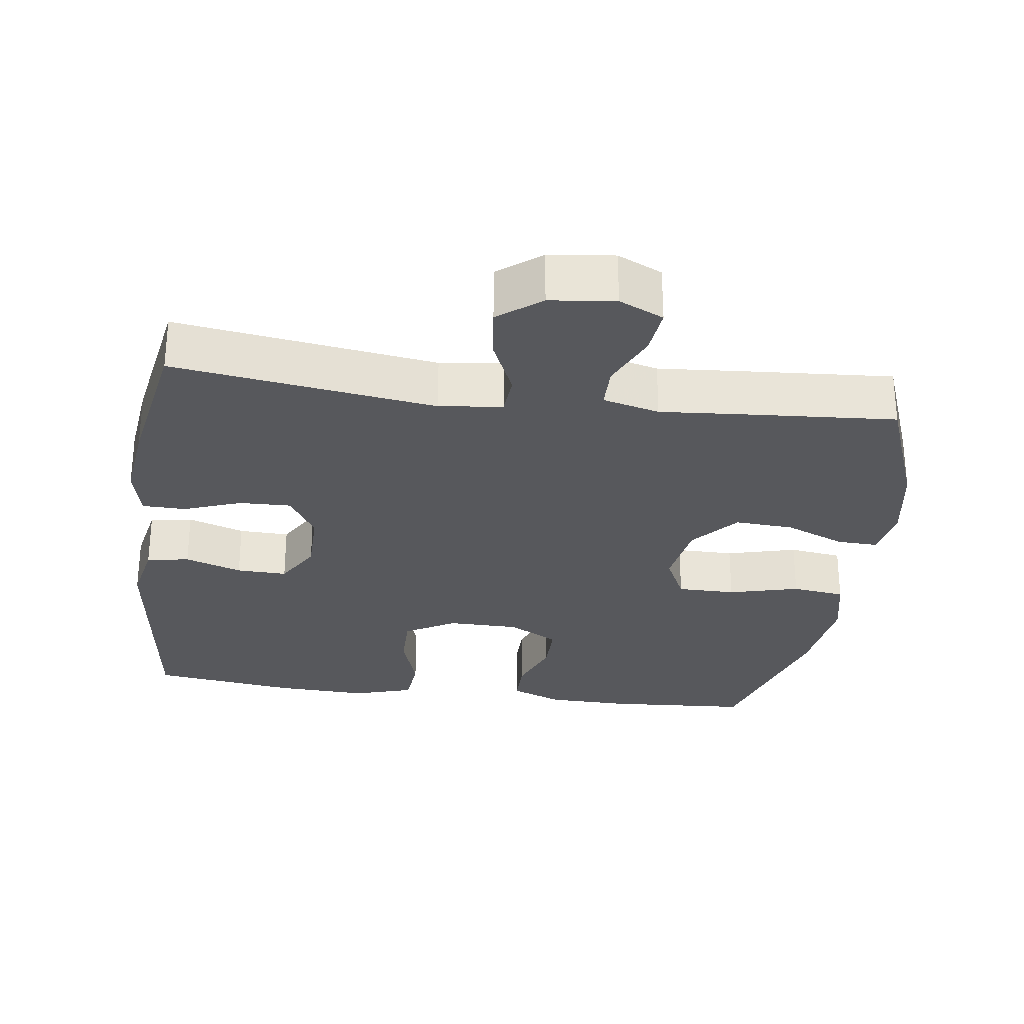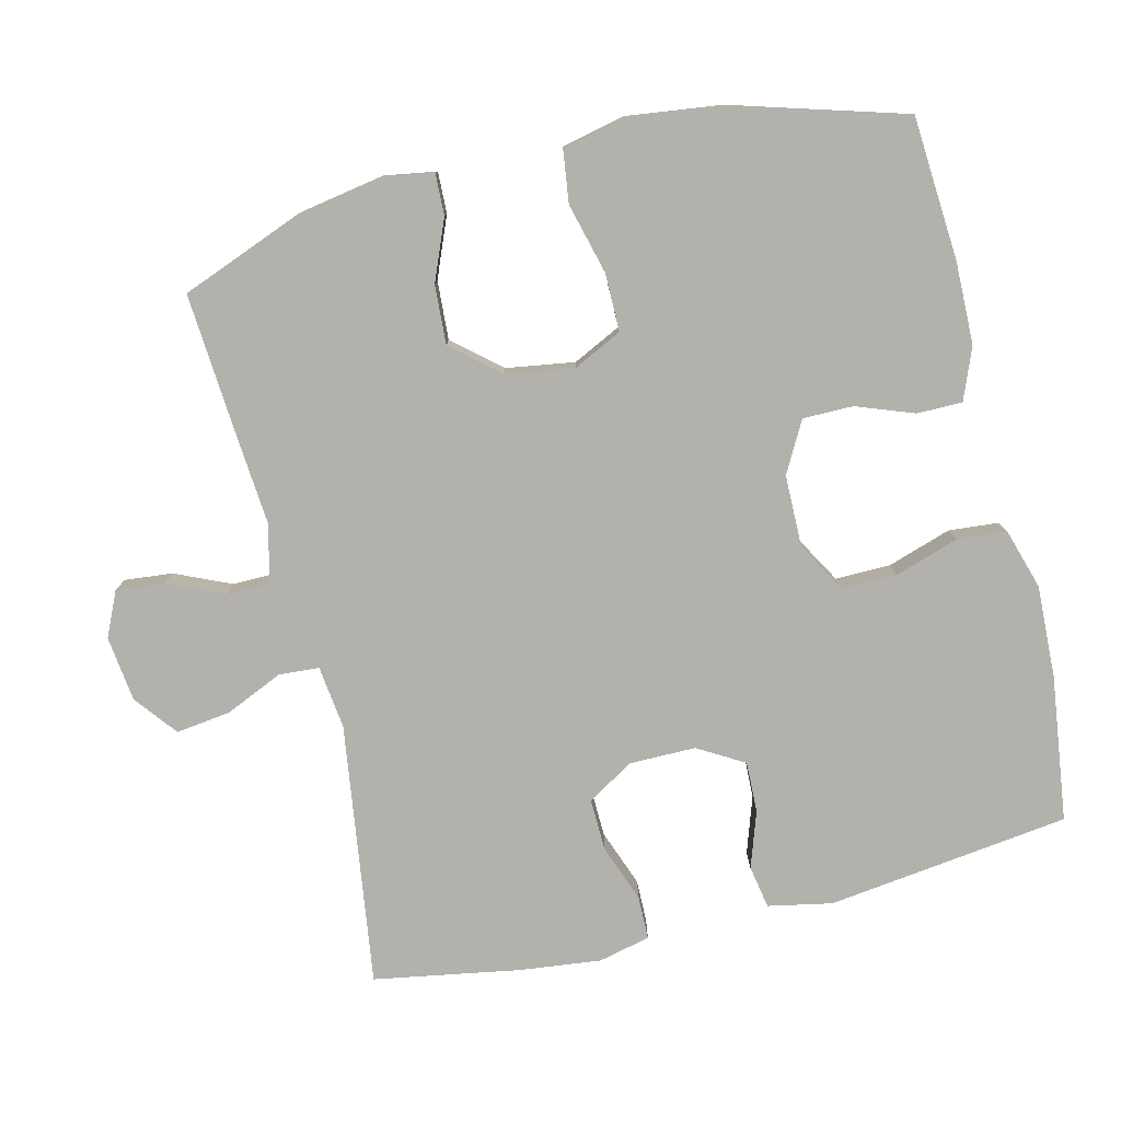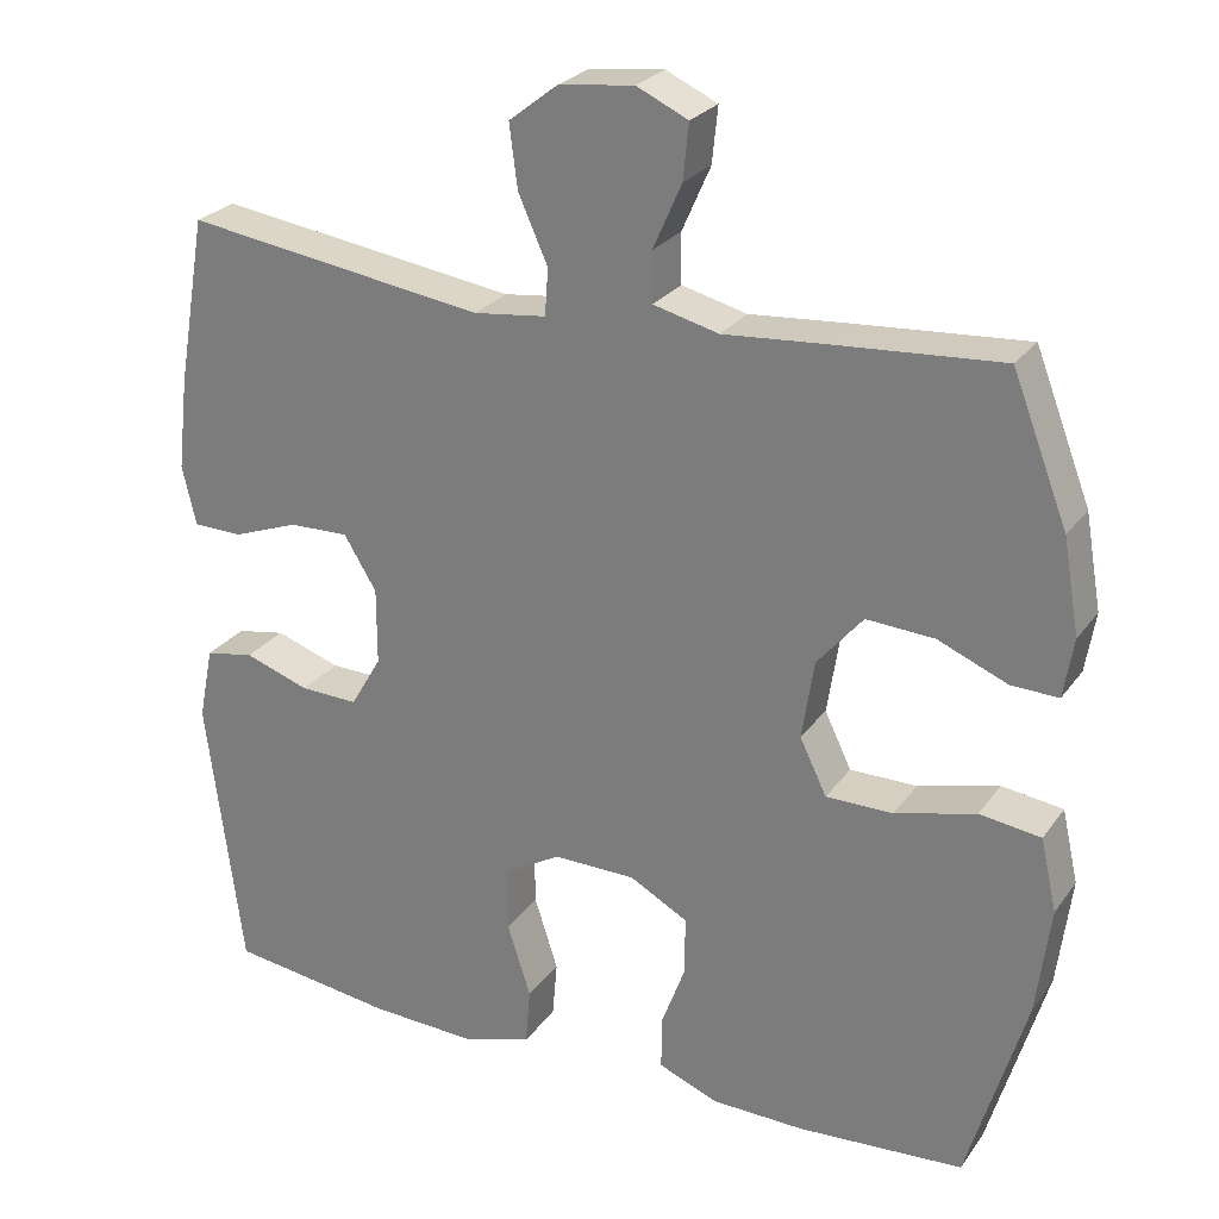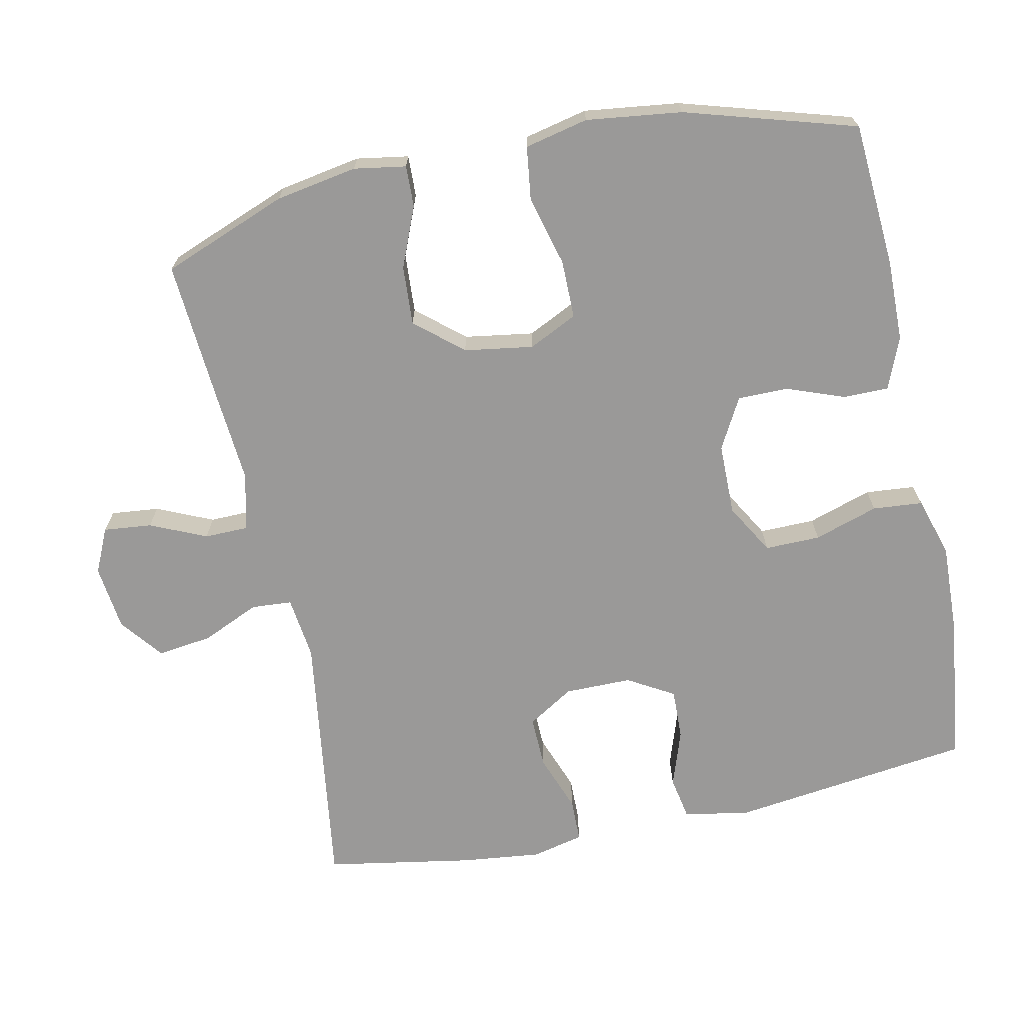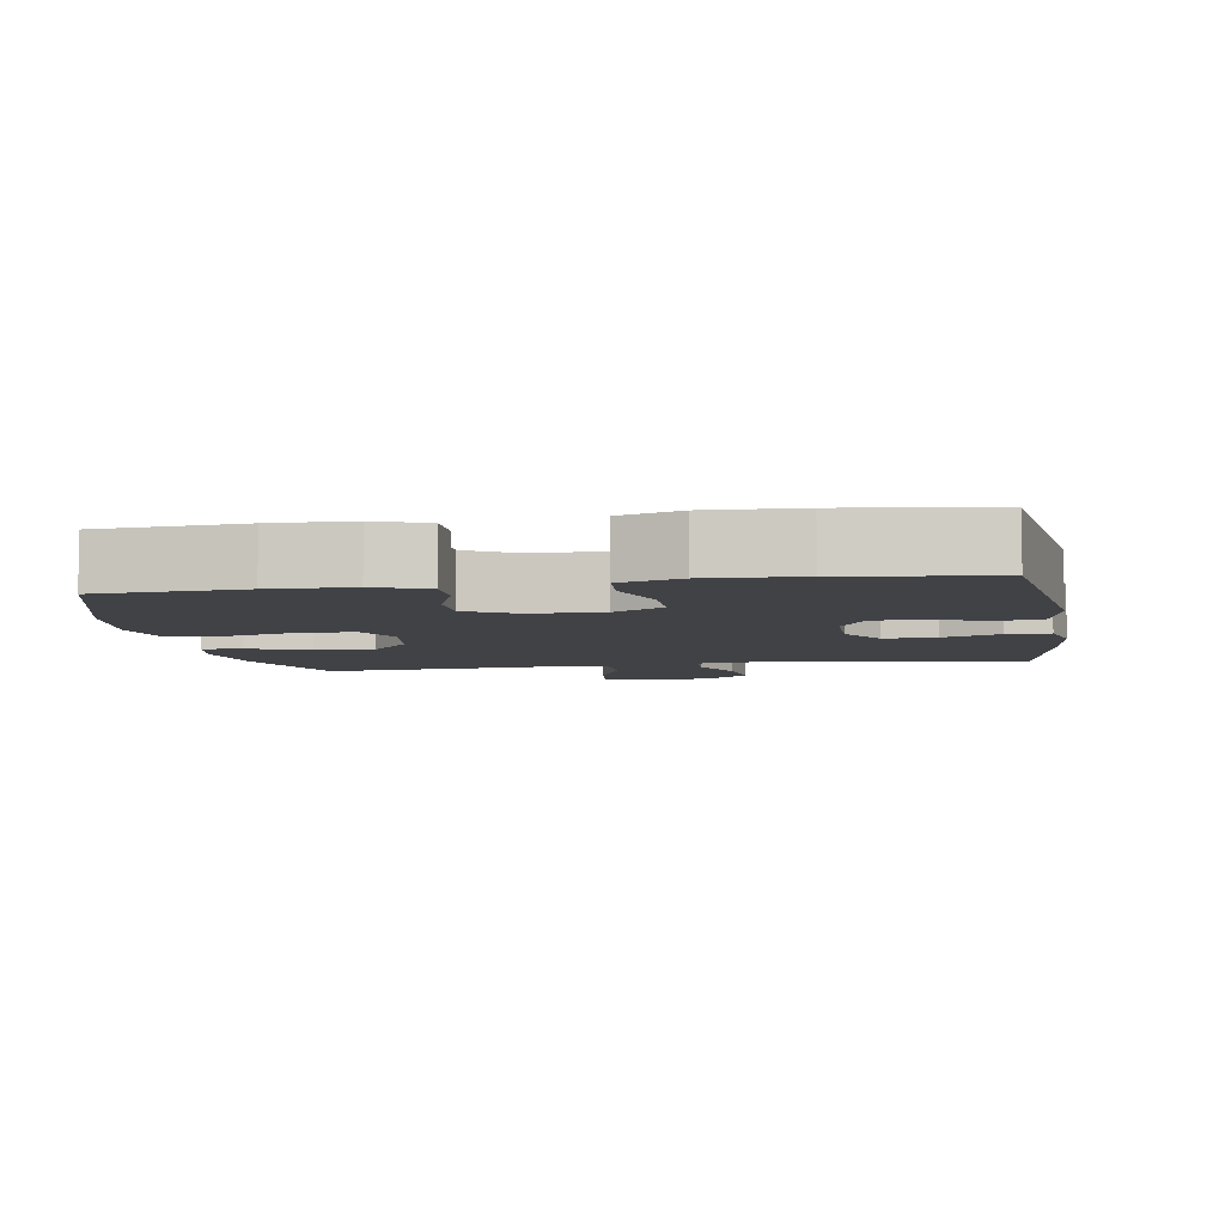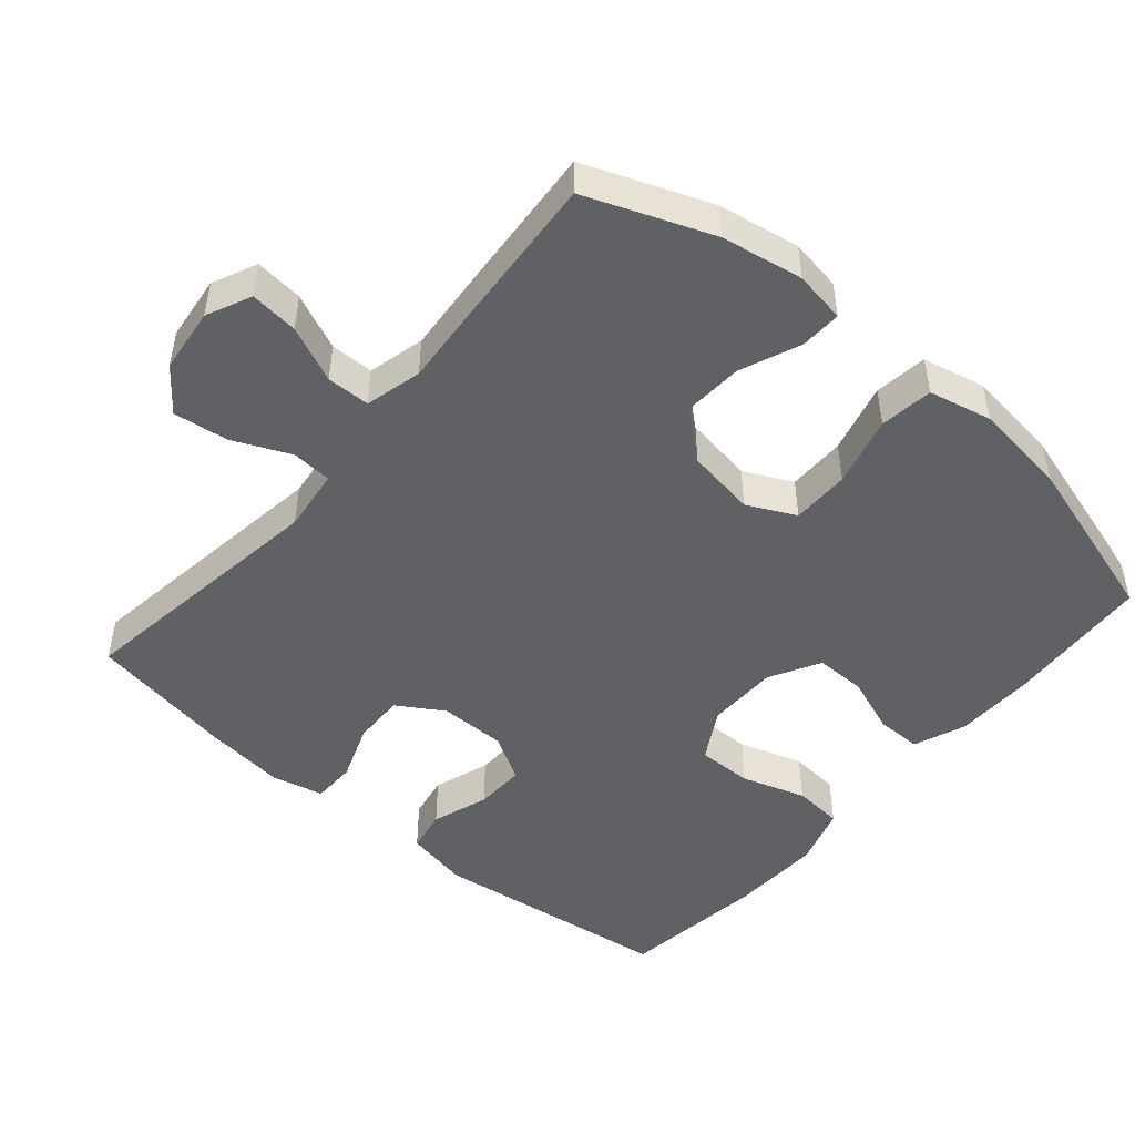
<metadata>
{"format":"obj","ext":"obj","renderer":"f3d","projection":"perspective","resolution":1024,"background":"white","views":[{"elev":-28.6,"azim":-7.9,"up":"+Y"},{"elev":-79.1,"azim":103.7,"up":"+Y"},{"elev":25.9,"azim":27.6,"up":"+Z"},{"elev":-69.1,"azim":101.9,"up":"+Y"},{"elev":-6.1,"azim":-170.5,"up":"+Y"},{"elev":-48.4,"azim":49.5,"up":"+Y"}]}
</metadata>
<code>
v 0.5 0.07 0.5
v 0.568 0.07 0.324
v 0.588 0.07 0.209
v 0.576 0.07 0.136
v 0.518 0.07 0.138
v 0.433 0.07 0.173
v 0.35 0.07 0.178
v 0.294 0.07 0.112
v 0.279 0.07 0.015
v 0.312 0.07 -0.053
v 0.394 0.07 -0.053
v 0.493 0.07 -0.027
v 0.568 0.07 -0.037
v 0.588 0.07 -0.126
v 0.571 0.07 -0.26
v 0.5 0.07 -0.5
v 0.296 0.07 -0.514
v 0.182 0.07 -0.512
v 0.109 0.07 -0.483
v 0.109 0.07 -0.419
v 0.139 0.07 -0.338
v 0.139 0.07 -0.267
v 0.068 0.07 -0.228
v -0.033 0.07 -0.227
v -0.104 0.07 -0.268
v -0.103 0.07 -0.346
v -0.074 0.07 -0.436
v -0.08 0.07 -0.506
v -0.165 0.07 -0.532
v -0.295 0.07 -0.527
v -0.5 0.07 -0.5
v -0.544 0.07 -0.158
v -0.526 0.07 -0.068
v -0.466 0.07 -0.057
v -0.386 0.07 -0.084
v -0.315 0.07 -0.086
v -0.277 0.07 -0.021
v -0.277 0.07 0.073
v -0.317 0.07 0.138
v -0.39 0.07 0.136
v -0.471 0.07 0.106
v -0.532 0.07 0.107
v -0.549 0.07 0.18
v -0.536 0.07 0.293
v -0.5 0.07 0.5
v -0.131 0.07 0.448
v -0.042 0.07 0.459
v -0.038 0.07 0.516
v -0.074 0.07 0.597
v -0.084 0.07 0.674
v -0.024 0.07 0.721
v 0.068 0.07 0.732
v 0.131 0.07 0.703
v 0.124 0.07 0.635
v 0.089 0.07 0.556
v 0.09 0.07 0.495
v 0.17 0.07 0.475
v 0.294 0.07 0.485
v 0.5 0 0.5
v 0.568 0 0.324
v 0.588 0 0.209
v 0.576 0 0.136
v 0.518 0 0.138
v 0.433 0 0.173
v 0.35 0 0.178
v 0.294 0 0.112
v 0.279 0 0.015
v 0.312 0 -0.053
v 0.394 0 -0.053
v 0.493 0 -0.027
v 0.568 0 -0.037
v 0.588 0 -0.126
v 0.571 0 -0.26
v 0.5 0 -0.5
v 0.296 0 -0.514
v 0.182 0 -0.512
v 0.109 0 -0.483
v 0.109 0 -0.419
v 0.139 0 -0.338
v 0.139 0 -0.267
v 0.068 0 -0.228
v -0.033 0 -0.227
v -0.104 0 -0.268
v -0.103 0 -0.346
v -0.074 0 -0.436
v -0.08 0 -0.506
v -0.165 0 -0.532
v -0.295 0 -0.527
v -0.5 0 -0.5
v -0.544 0 -0.158
v -0.526 0 -0.068
v -0.466 0 -0.057
v -0.386 0 -0.084
v -0.315 0 -0.086
v -0.277 0 -0.021
v -0.277 0 0.073
v -0.317 0 0.138
v -0.39 0 0.136
v -0.471 0 0.106
v -0.532 0 0.107
v -0.549 0 0.18
v -0.536 0 0.293
v -0.5 0 0.5
v -0.131 0 0.448
v -0.042 0 0.459
v -0.038 0 0.516
v -0.074 0 0.597
v -0.084 0 0.674
v -0.024 0 0.721
v 0.068 0 0.732
v 0.131 0 0.703
v 0.124 0 0.635
v 0.089 0 0.556
v 0.09 0 0.495
v 0.17 0 0.475
v 0.294 0 0.485
f 4 5 6
f 3 4 6
f 2 3 6
f 1 2 6
f 58 1 6
f 57 58 6
f 56 57 6 7
f 53 54 55
f 52 53 55
f 51 52 55
f 50 51 55
f 49 50 55
f 48 49 55
f 47 48 55 56
f 44 45 46
f 43 44 46
f 42 43 46
f 41 42 46
f 40 41 46
f 39 40 46 47
f 56 7 8
f 47 56 8
f 39 47 8
f 38 39 8
f 33 34 35
f 32 33 35
f 31 32 35
f 30 31 35
f 29 30 35
f 28 29 35
f 27 28 35
f 26 27 35
f 25 26 35 36
f 24 25 36 37
f 19 20 21
f 18 19 21
f 17 18 21
f 16 17 21
f 15 16 21
f 14 15 21
f 13 14 21
f 12 13 21
f 11 12 21
f 10 11 21 22
f 9 10 22 23
f 24 37 38
f 23 24 38
f 9 23 38
f 8 9 38
f 64 63 62
f 64 62 61
f 64 61 60
f 64 60 59
f 64 59 116
f 64 116 115
f 65 64 115 114
f 113 112 111
f 113 111 110
f 113 110 109
f 113 109 108
f 113 108 107
f 113 107 106
f 114 113 106 105
f 104 103 102
f 104 102 101
f 104 101 100
f 104 100 99
f 104 99 98
f 105 104 98 97
f 66 65 114
f 66 114 105
f 66 105 97
f 66 97 96
f 93 92 91
f 93 91 90
f 93 90 89
f 93 89 88
f 93 88 87
f 93 87 86
f 93 86 85
f 93 85 84
f 94 93 84 83
f 95 94 83 82
f 79 78 77
f 79 77 76
f 79 76 75
f 79 75 74
f 79 74 73
f 79 73 72
f 79 72 71
f 79 71 70
f 79 70 69
f 80 79 69 68
f 81 80 68 67
f 96 95 82
f 96 82 81
f 96 81 67
f 96 67 66
f 1 59 60 2
f 2 60 61 3
f 3 61 62 4
f 4 62 63 5
f 5 63 64 6
f 6 64 65 7
f 7 65 66 8
f 8 66 67 9
f 9 67 68 10
f 10 68 69 11
f 11 69 70 12
f 12 70 71 13
f 13 71 72 14
f 14 72 73 15
f 15 73 74 16
f 16 74 75 17
f 17 75 76 18
f 18 76 77 19
f 19 77 78 20
f 20 78 79 21
f 21 79 80 22
f 22 80 81 23
f 23 81 82 24
f 24 82 83 25
f 25 83 84 26
f 26 84 85 27
f 27 85 86 28
f 28 86 87 29
f 29 87 88 30
f 30 88 89 31
f 31 89 90 32
f 32 90 91 33
f 33 91 92 34
f 34 92 93 35
f 35 93 94 36
f 36 94 95 37
f 37 95 96 38
f 38 96 97 39
f 39 97 98 40
f 40 98 99 41
f 41 99 100 42
f 42 100 101 43
f 43 101 102 44
f 44 102 103 45
f 45 103 104 46
f 46 104 105 47
f 47 105 106 48
f 48 106 107 49
f 49 107 108 50
f 50 108 109 51
f 51 109 110 52
f 52 110 111 53
f 53 111 112 54
f 54 112 113 55
f 55 113 114 56
f 56 114 115 57
f 57 115 116 58
f 58 116 59 1

</code>
